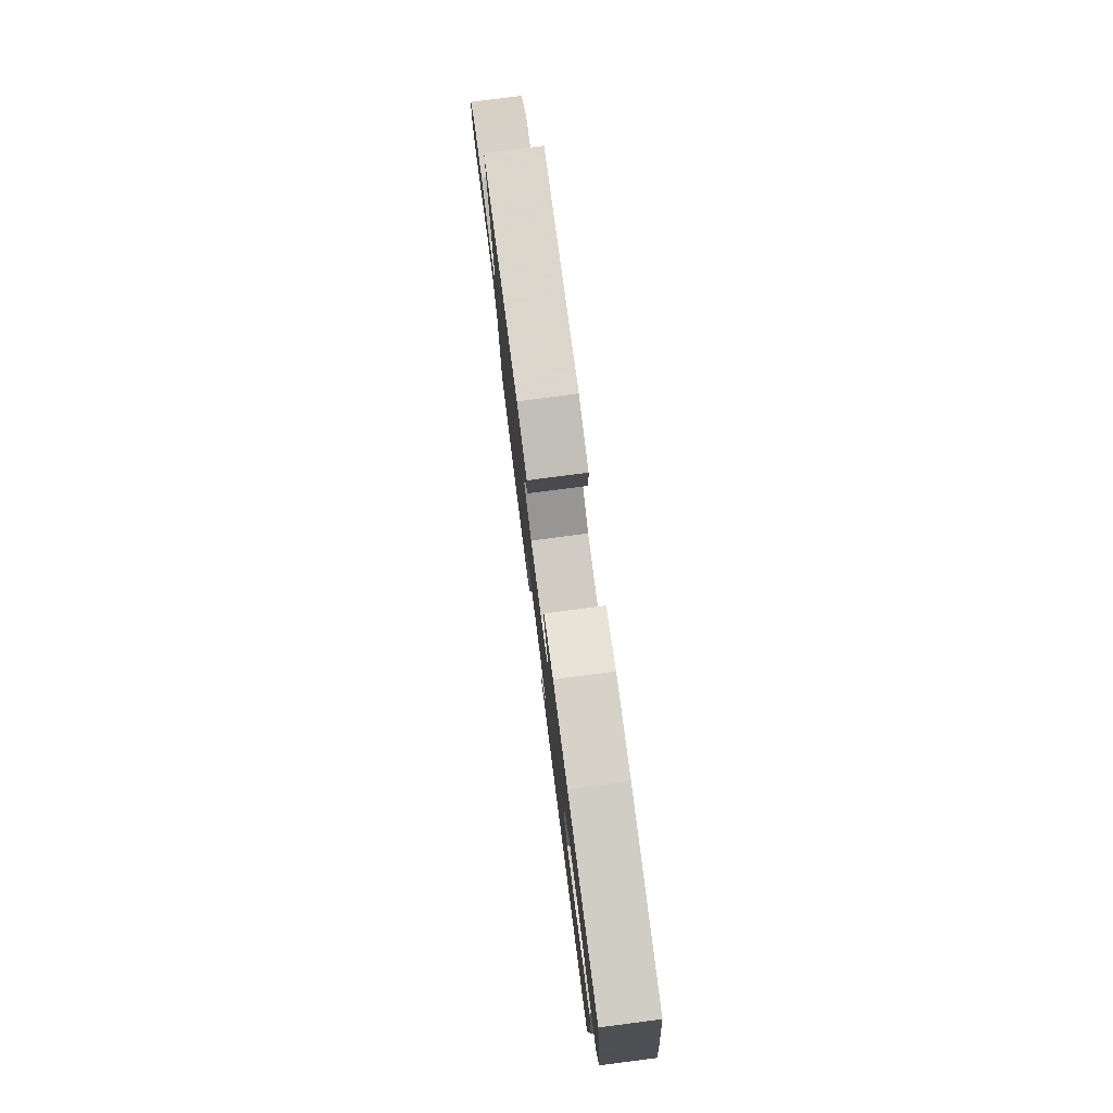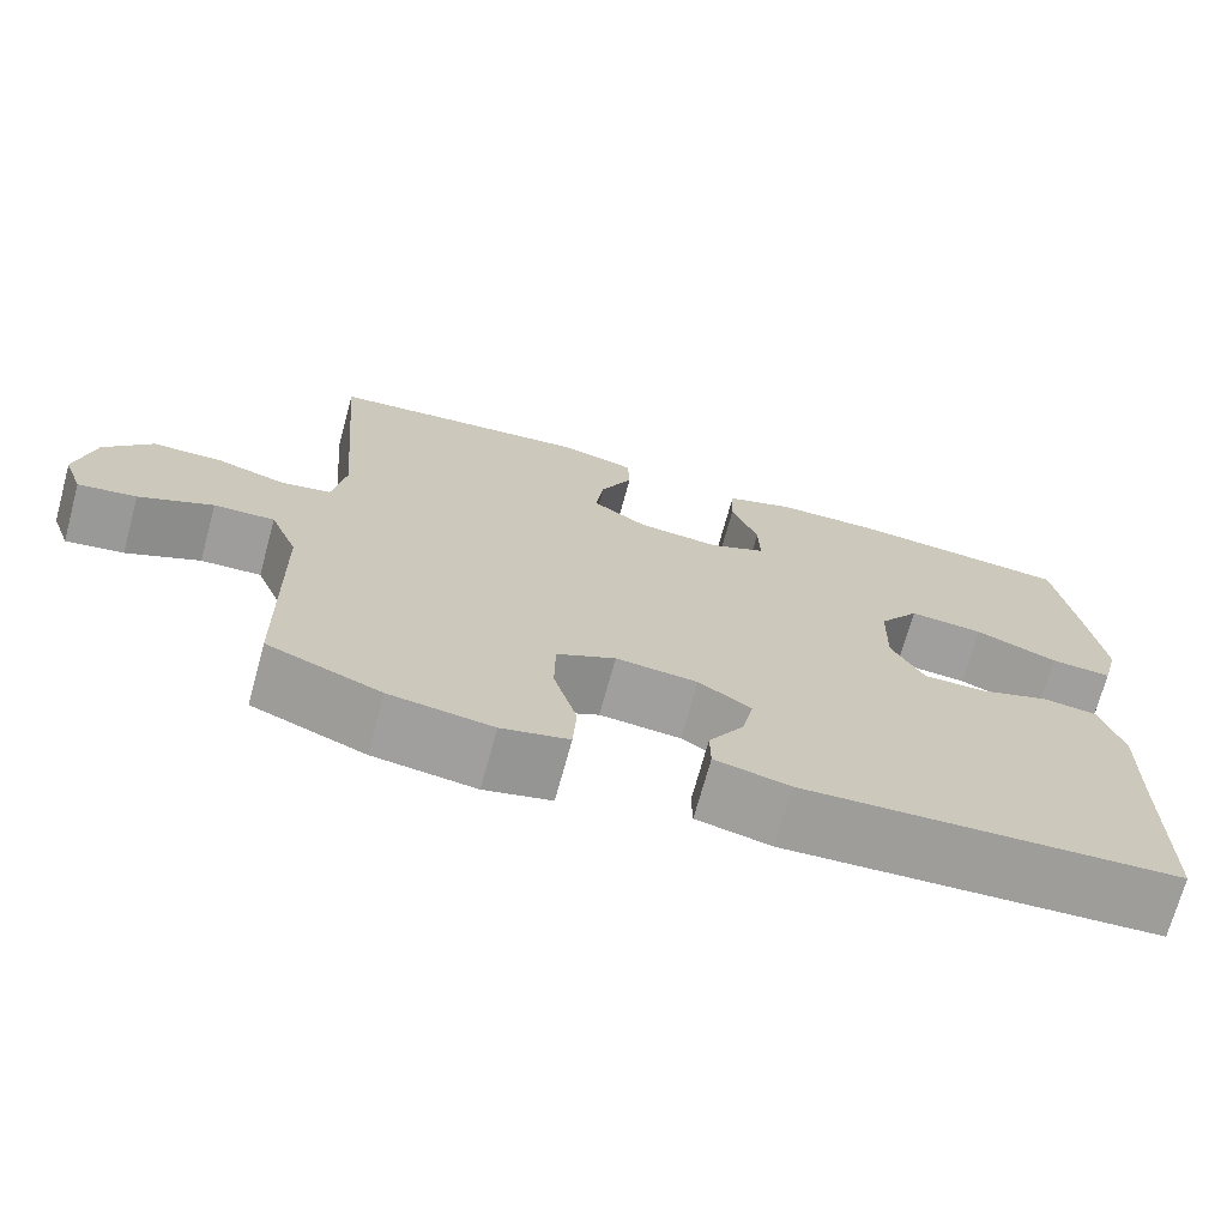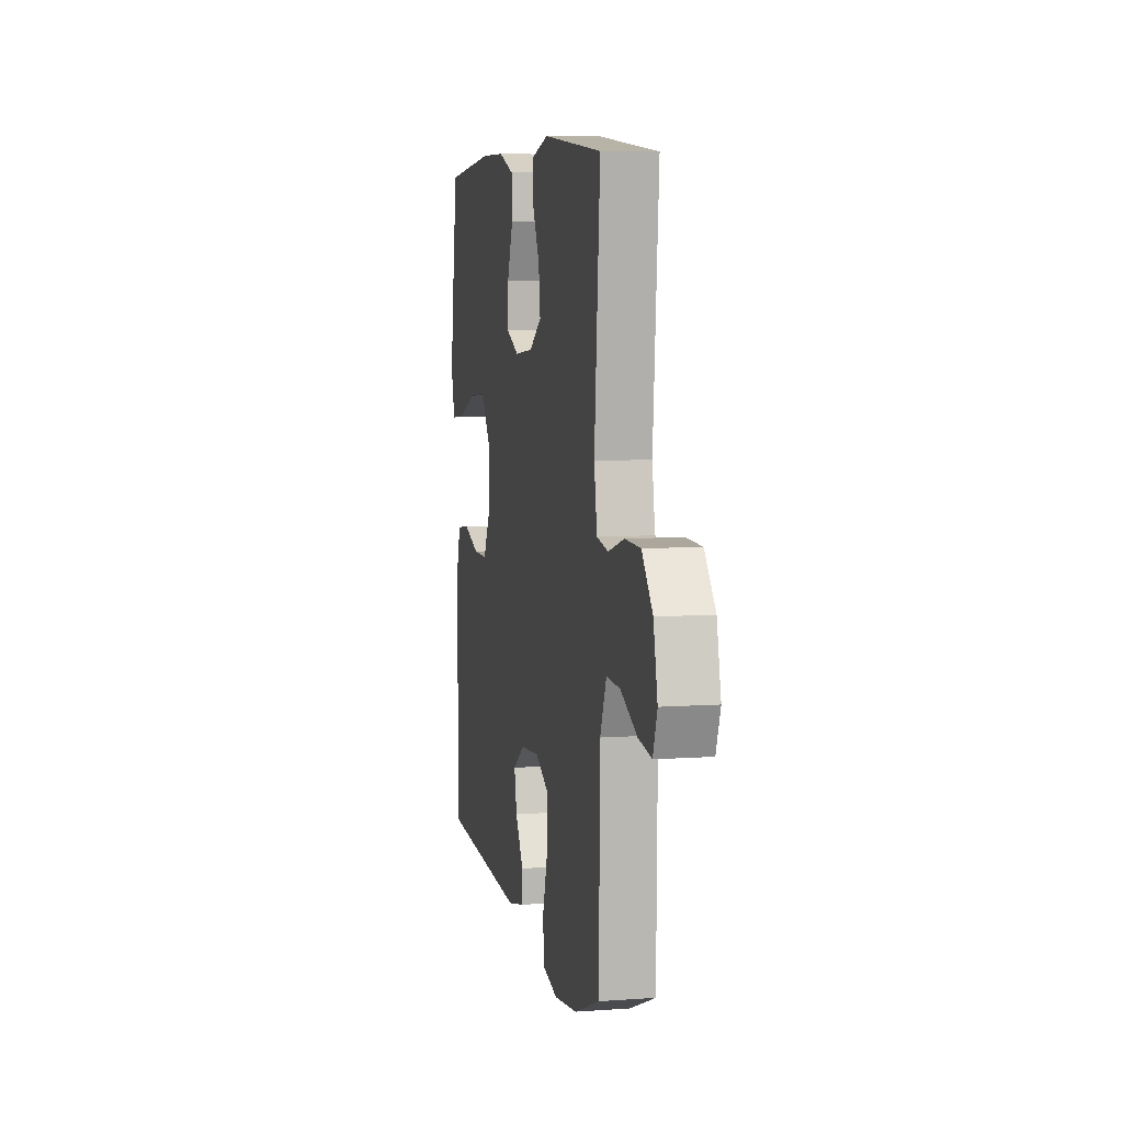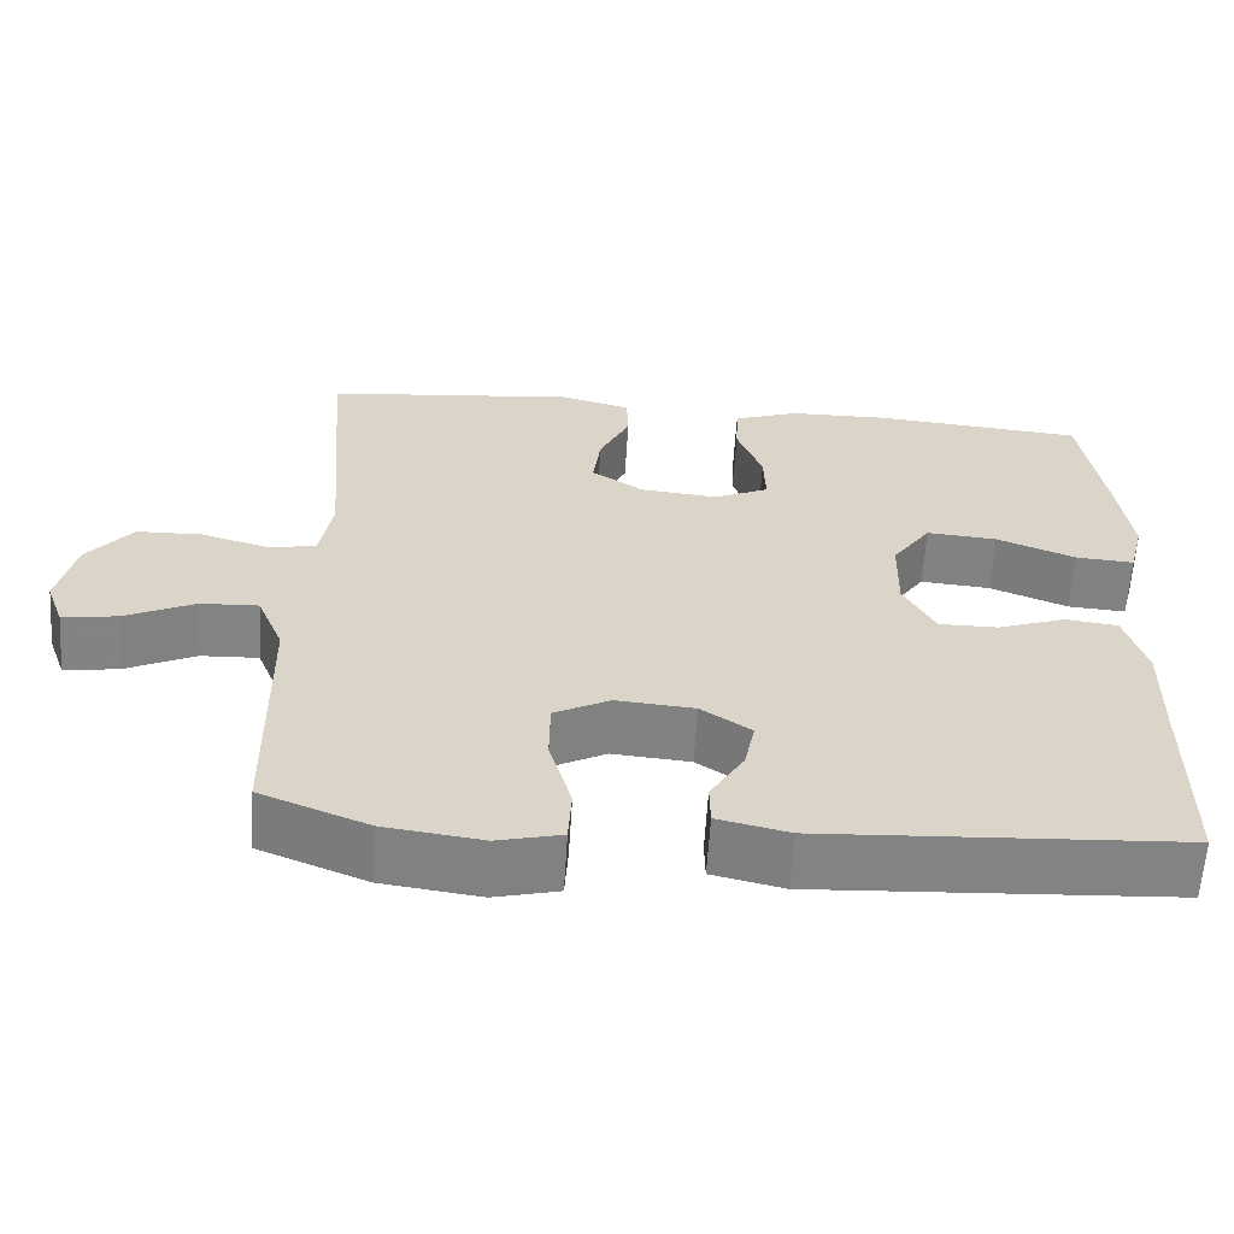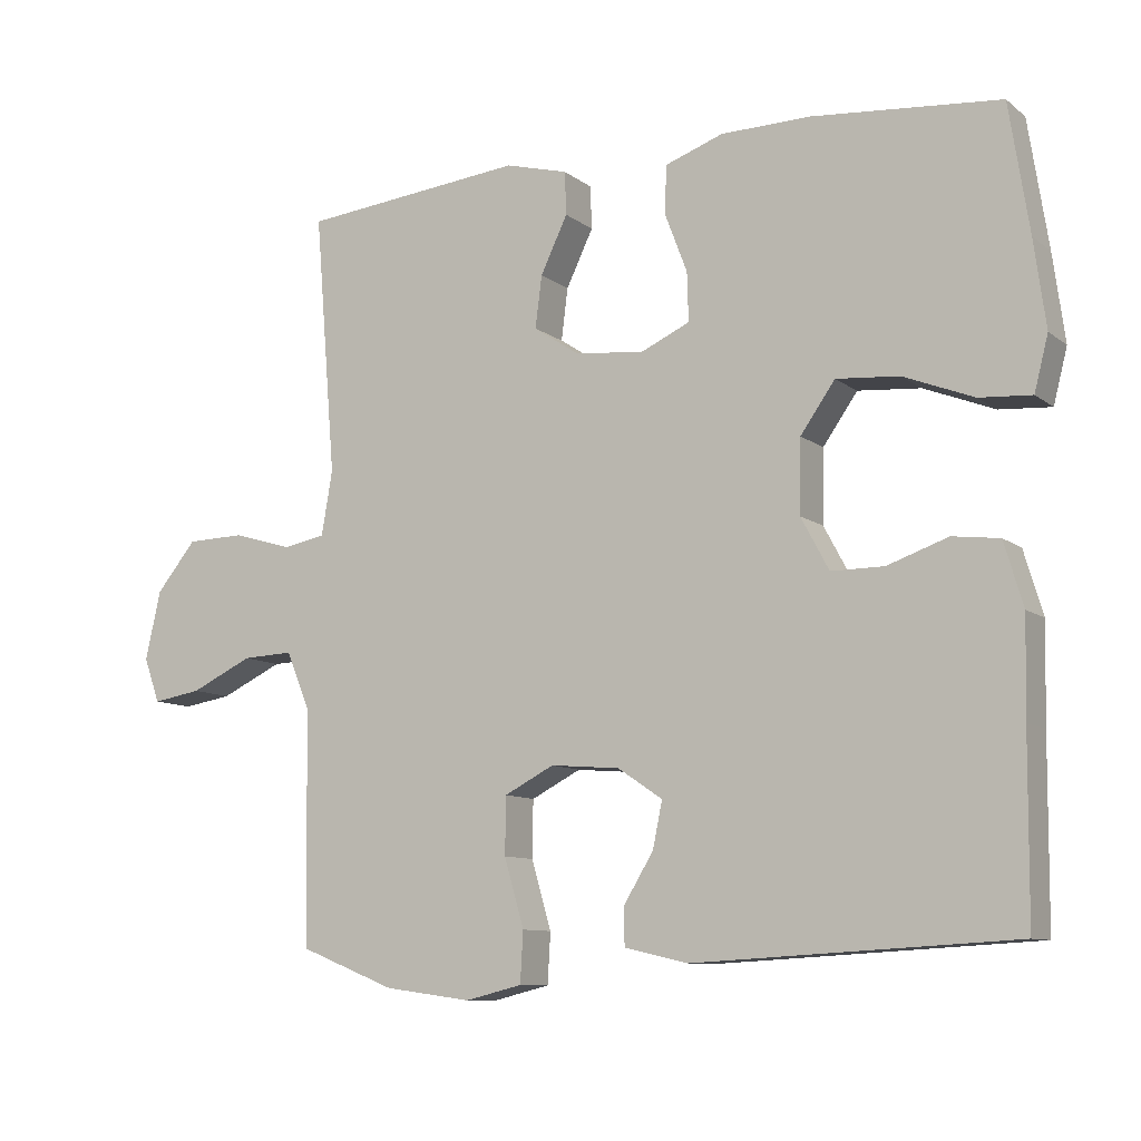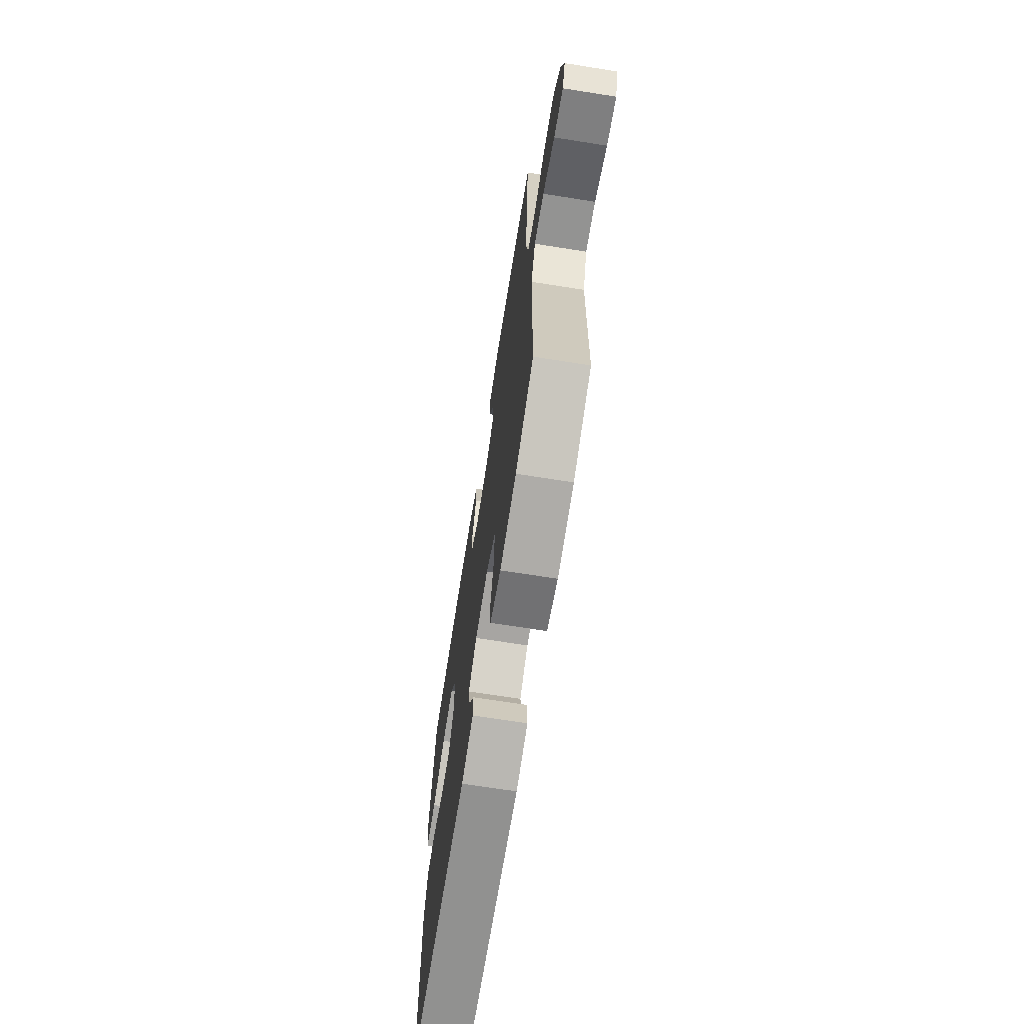
<metadata>
{"format":"obj","ext":"obj","renderer":"f3d","projection":"perspective","resolution":1024,"background":"white","views":[{"elev":79.0,"azim":82.6,"up":"+Z"},{"elev":-70.9,"azim":-15.3,"up":"+Z"},{"elev":6.9,"azim":-101.9,"up":"+Z"},{"elev":-61.1,"azim":-3.6,"up":"+Z"},{"elev":-9.7,"azim":29.1,"up":"+Z"},{"elev":-69.1,"azim":-99.0,"up":"+Z"}]}
</metadata>
<code>
v -0.5 0.07 -0.5
v -0.503 0.07 -0.304
v -0.505 0.07 -0.18
v -0.537 0.07 -0.102
v -0.607 0.07 -0.105
v -0.692 0.07 -0.145
v -0.759 0.07 -0.156
v -0.781 0.07 -0.095
v -0.76 0.07 -0.001
v -0.705 0.07 0.066
v -0.625 0.07 0.068
v -0.544 0.07 0.044
v -0.486 0.07 0.055
v -0.471 0.07 0.143
v -0.5 0.07 0.5
v -0.194 0.07 0.531
v -0.108 0.07 0.508
v -0.106 0.07 0.449
v -0.143 0.07 0.372
v -0.152 0.07 0.301
v -0.089 0.07 0.259
v 0.006 0.07 0.25
v 0.072 0.07 0.28
v 0.07 0.07 0.347
v 0.039 0.07 0.428
v 0.042 0.07 0.493
v 0.121 0.07 0.521
v 0.243 0.07 0.523
v 0.5 0.07 0.5
v 0.527 0.07 0.325
v 0.543 0.07 0.206
v 0.524 0.07 0.132
v 0.453 0.07 0.137
v 0.357 0.07 0.175
v 0.271 0.07 0.182
v 0.224 0.07 0.115
v 0.222 0.07 0.015
v 0.26 0.07 -0.056
v 0.332 0.07 -0.056
v 0.415 0.07 -0.027
v 0.479 0.07 -0.035
v 0.505 0.07 -0.122
v 0.502 0.07 -0.254
v 0.5 0.07 -0.5
v 0.064 0.07 -0.524
v -0.023 0.07 -0.504
v -0.024 0.07 -0.453
v 0.017 0.07 -0.386
v 0.03 0.07 -0.323
v -0.031 0.07 -0.282
v -0.126 0.07 -0.274
v -0.194 0.07 -0.309
v -0.195 0.07 -0.387
v -0.168 0.07 -0.48
v -0.172 0.07 -0.549
v -0.25 0.07 -0.568
v -0.369 0.07 -0.552
v -0.5 0 -0.5
v -0.503 0 -0.304
v -0.505 0 -0.18
v -0.537 0 -0.102
v -0.607 0 -0.105
v -0.692 0 -0.145
v -0.759 0 -0.156
v -0.781 0 -0.095
v -0.76 0 -0.001
v -0.705 0 0.066
v -0.625 0 0.068
v -0.544 0 0.044
v -0.486 0 0.055
v -0.471 0 0.143
v -0.5 0 0.5
v -0.194 0 0.531
v -0.108 0 0.508
v -0.106 0 0.449
v -0.143 0 0.372
v -0.152 0 0.301
v -0.089 0 0.259
v 0.006 0 0.25
v 0.072 0 0.28
v 0.07 0 0.347
v 0.039 0 0.428
v 0.042 0 0.493
v 0.121 0 0.521
v 0.243 0 0.523
v 0.5 0 0.5
v 0.527 0 0.325
v 0.543 0 0.206
v 0.524 0 0.132
v 0.453 0 0.137
v 0.357 0 0.175
v 0.271 0 0.182
v 0.224 0 0.115
v 0.222 0 0.015
v 0.26 0 -0.056
v 0.332 0 -0.056
v 0.415 0 -0.027
v 0.479 0 -0.035
v 0.505 0 -0.122
v 0.502 0 -0.254
v 0.5 0 -0.5
v 0.064 0 -0.524
v -0.023 0 -0.504
v -0.024 0 -0.453
v 0.017 0 -0.386
v 0.03 0 -0.323
v -0.031 0 -0.282
v -0.126 0 -0.274
v -0.194 0 -0.309
v -0.195 0 -0.387
v -0.168 0 -0.48
v -0.172 0 -0.549
v -0.25 0 -0.568
v -0.369 0 -0.552
f 57 1 2
f 56 57 2
f 55 56 2
f 54 55 2
f 53 54 2
f 52 53 2 3
f 51 52 3 4
f 50 51 4
f 46 47 48
f 45 46 48
f 44 45 48
f 43 44 48
f 43 48 49
f 42 43 49
f 41 42 49
f 40 41 49
f 39 40 49
f 38 39 49 50
f 32 33 34
f 31 32 34
f 30 31 34
f 29 30 34
f 28 29 34
f 27 28 34
f 26 27 34
f 25 26 34
f 24 25 34
f 23 24 34 35
f 22 23 35 36
f 17 18 19
f 16 17 19
f 15 16 19
f 14 15 19
f 13 14 19 20
f 10 11 12
f 9 10 12
f 8 9 12
f 7 8 12
f 6 7 12
f 5 6 12
f 4 5 12 13
f 13 20 21
f 4 13 21
f 50 4 21
f 38 50 21
f 37 38 21
f 21 22 36 37
f 59 58 114
f 59 114 113
f 59 113 112
f 59 112 111
f 59 111 110
f 60 59 110 109
f 61 60 109 108
f 61 108 107
f 105 104 103
f 105 103 102
f 105 102 101
f 105 101 100
f 106 105 100
f 106 100 99
f 106 99 98
f 106 98 97
f 106 97 96
f 107 106 96 95
f 91 90 89
f 91 89 88
f 91 88 87
f 91 87 86
f 91 86 85
f 91 85 84
f 91 84 83
f 91 83 82
f 91 82 81
f 92 91 81 80
f 93 92 80 79
f 76 75 74
f 76 74 73
f 76 73 72
f 76 72 71
f 77 76 71 70
f 69 68 67
f 69 67 66
f 69 66 65
f 69 65 64
f 69 64 63
f 69 63 62
f 70 69 62 61
f 78 77 70
f 78 70 61
f 78 61 107
f 78 107 95
f 78 95 94
f 94 93 79 78
f 1 58 59 2
f 2 59 60 3
f 3 60 61 4
f 4 61 62 5
f 5 62 63 6
f 6 63 64 7
f 7 64 65 8
f 8 65 66 9
f 9 66 67 10
f 10 67 68 11
f 11 68 69 12
f 12 69 70 13
f 13 70 71 14
f 14 71 72 15
f 15 72 73 16
f 16 73 74 17
f 17 74 75 18
f 18 75 76 19
f 19 76 77 20
f 20 77 78 21
f 21 78 79 22
f 22 79 80 23
f 23 80 81 24
f 24 81 82 25
f 25 82 83 26
f 26 83 84 27
f 27 84 85 28
f 28 85 86 29
f 29 86 87 30
f 30 87 88 31
f 31 88 89 32
f 32 89 90 33
f 33 90 91 34
f 34 91 92 35
f 35 92 93 36
f 36 93 94 37
f 37 94 95 38
f 38 95 96 39
f 39 96 97 40
f 40 97 98 41
f 41 98 99 42
f 42 99 100 43
f 43 100 101 44
f 44 101 102 45
f 45 102 103 46
f 46 103 104 47
f 47 104 105 48
f 48 105 106 49
f 49 106 107 50
f 50 107 108 51
f 51 108 109 52
f 52 109 110 53
f 53 110 111 54
f 54 111 112 55
f 55 112 113 56
f 56 113 114 57
f 57 114 58 1

</code>
